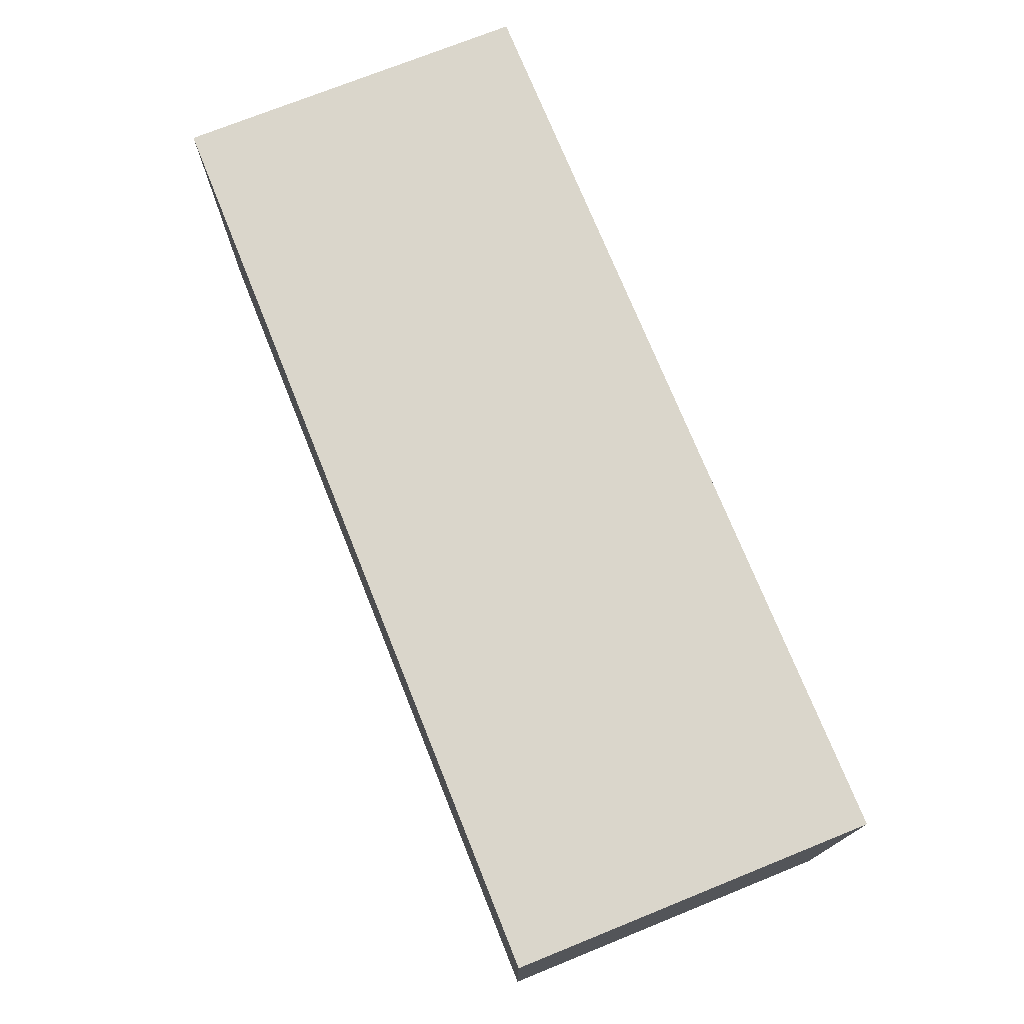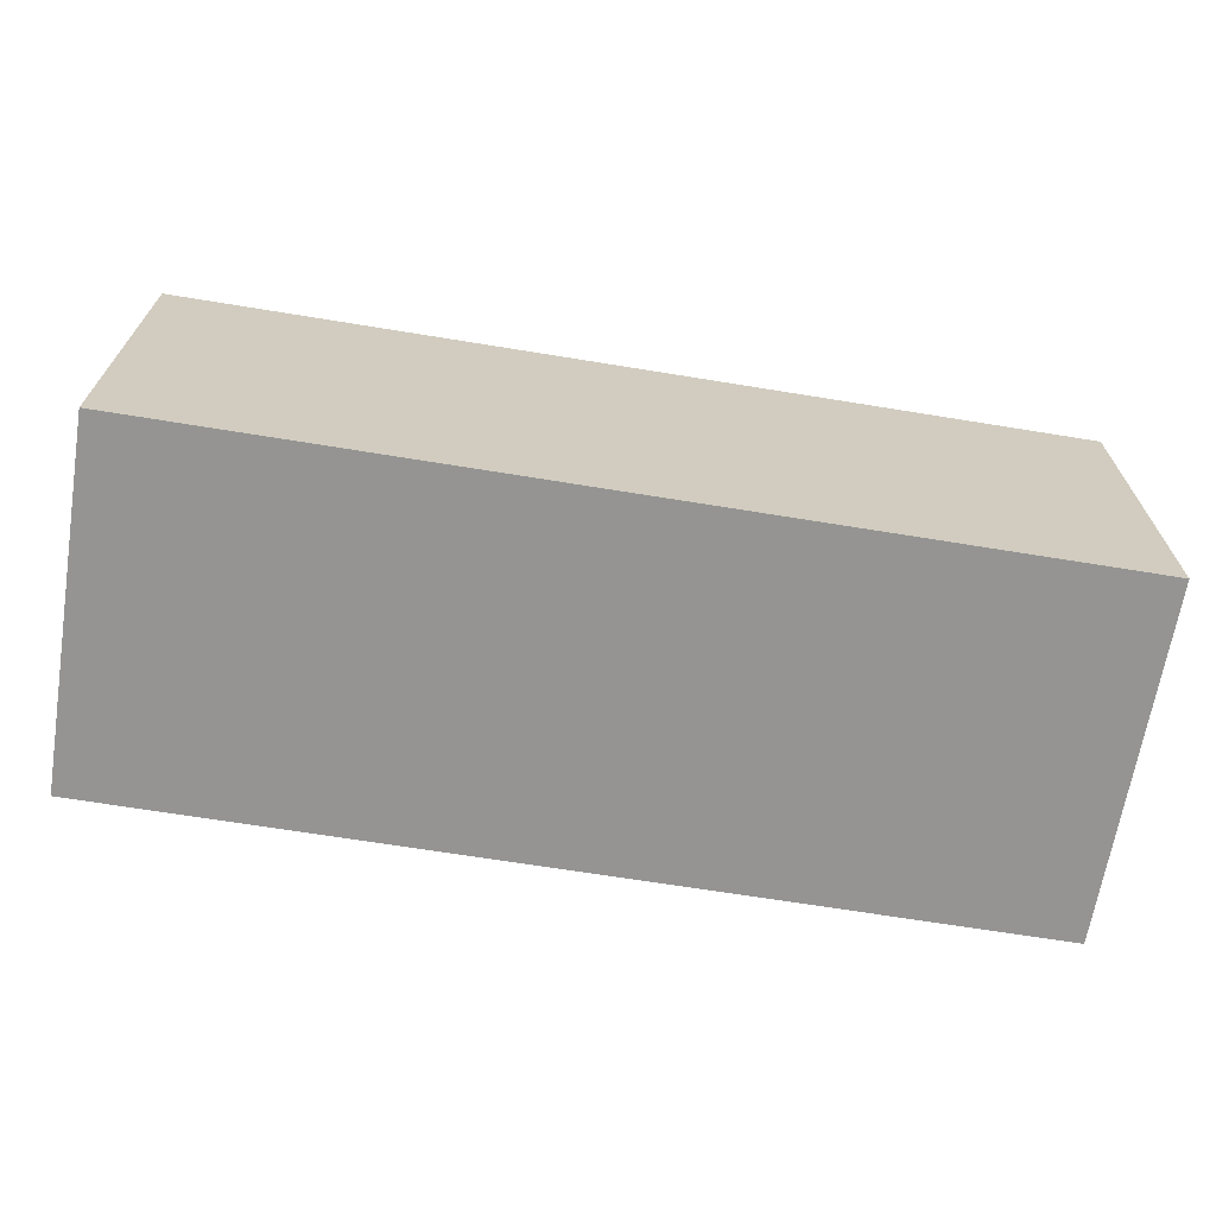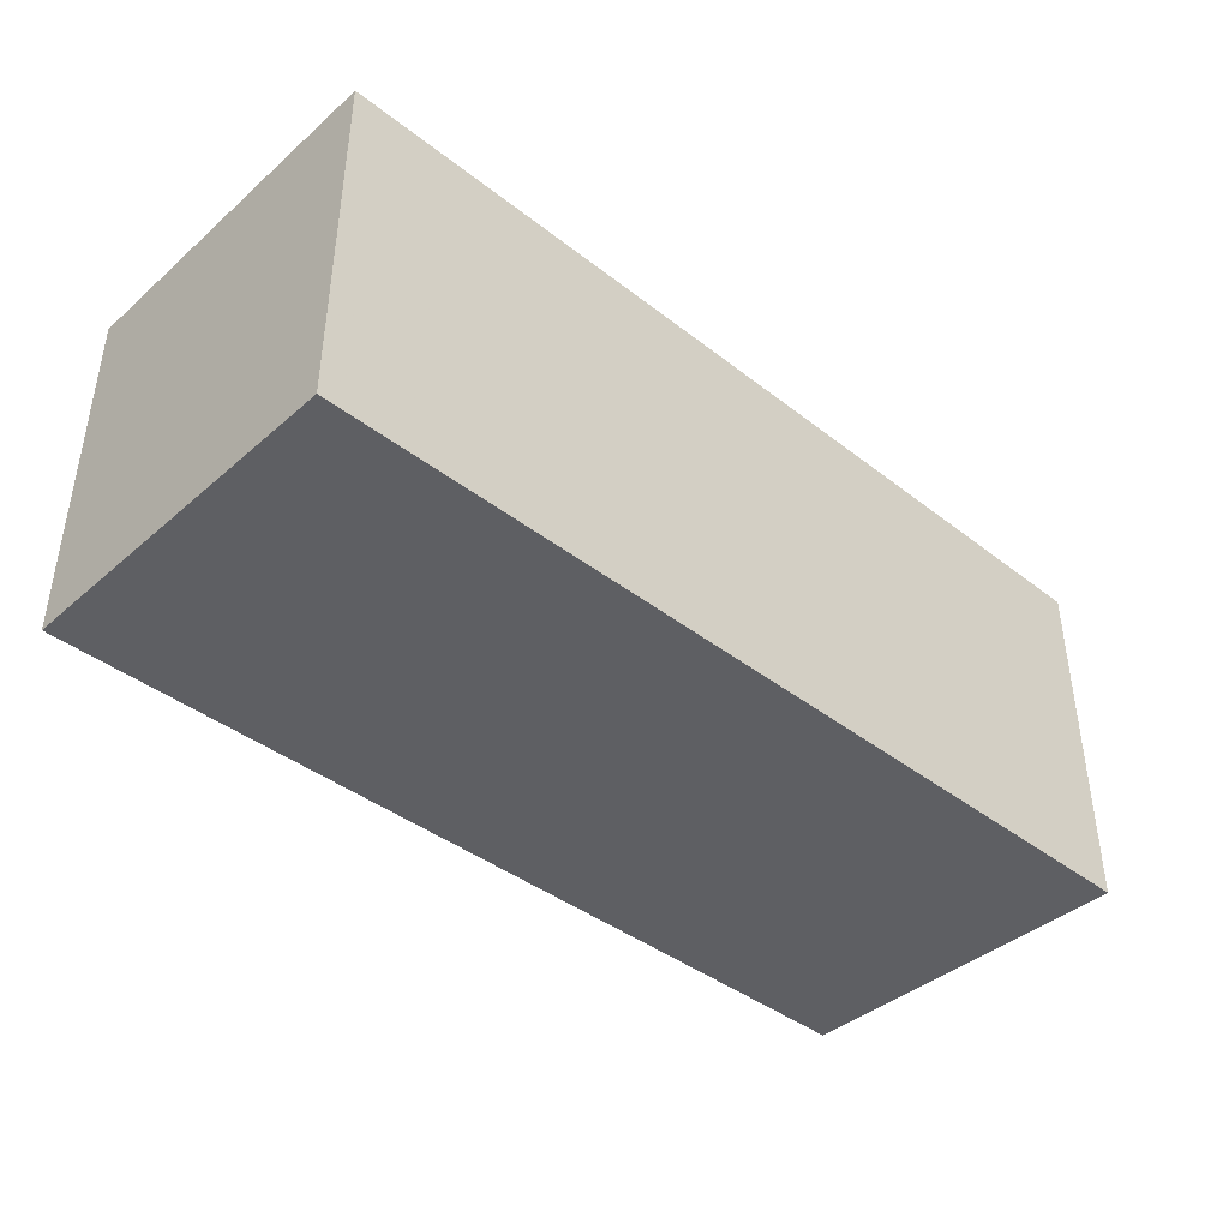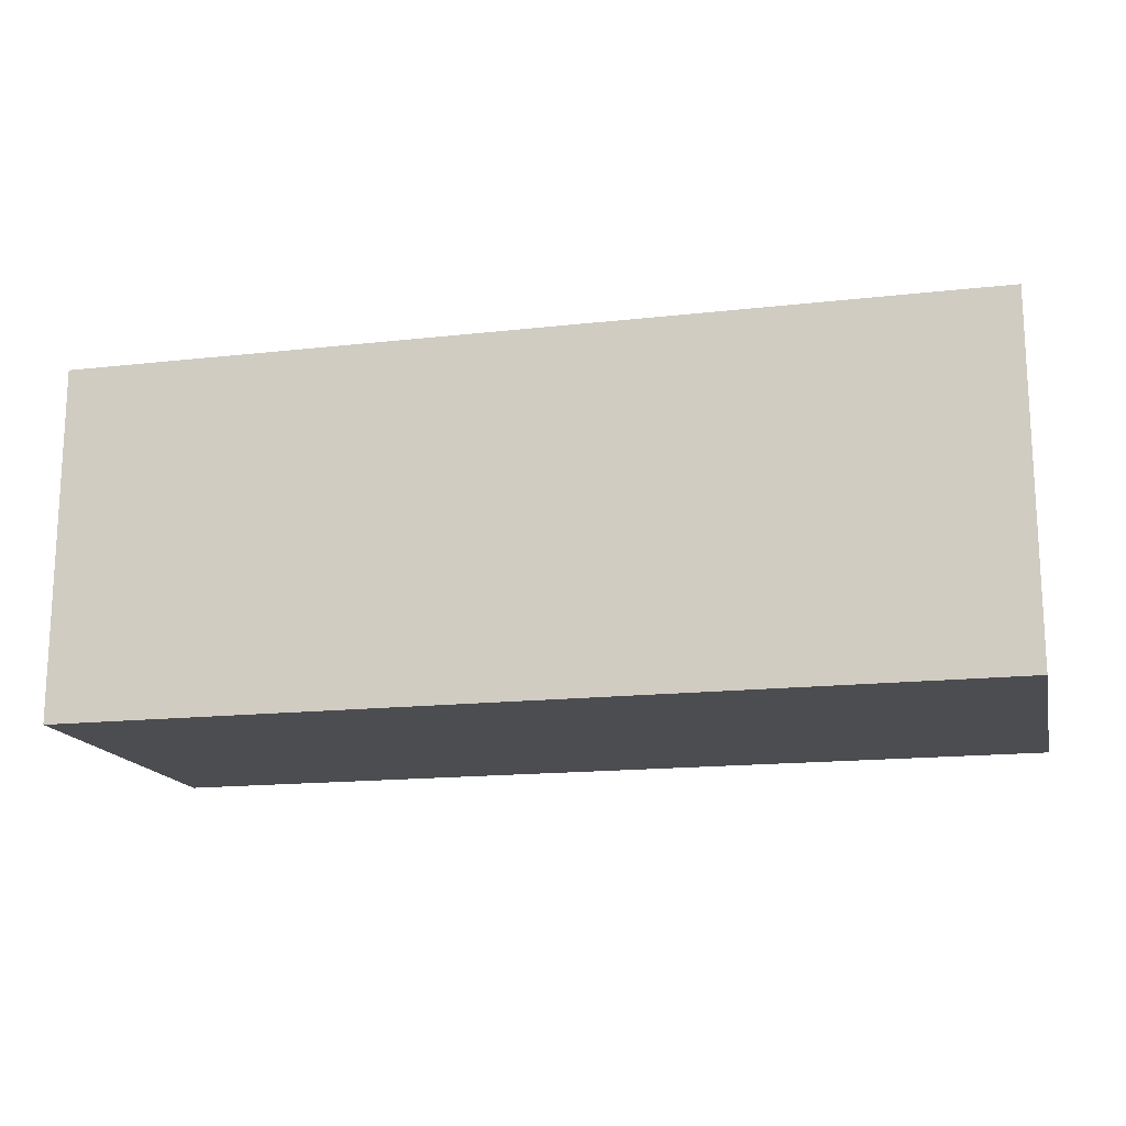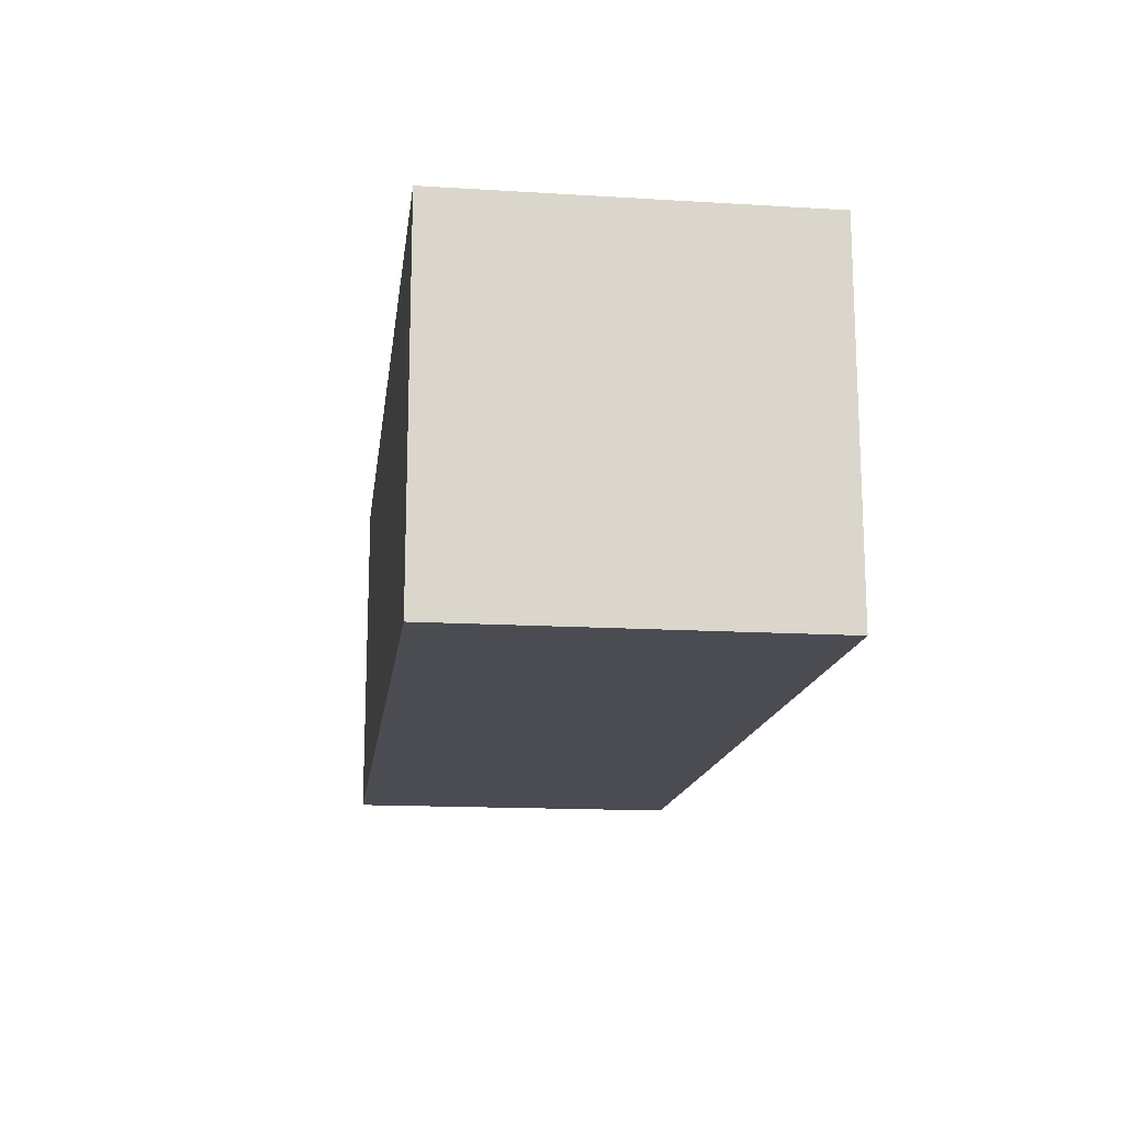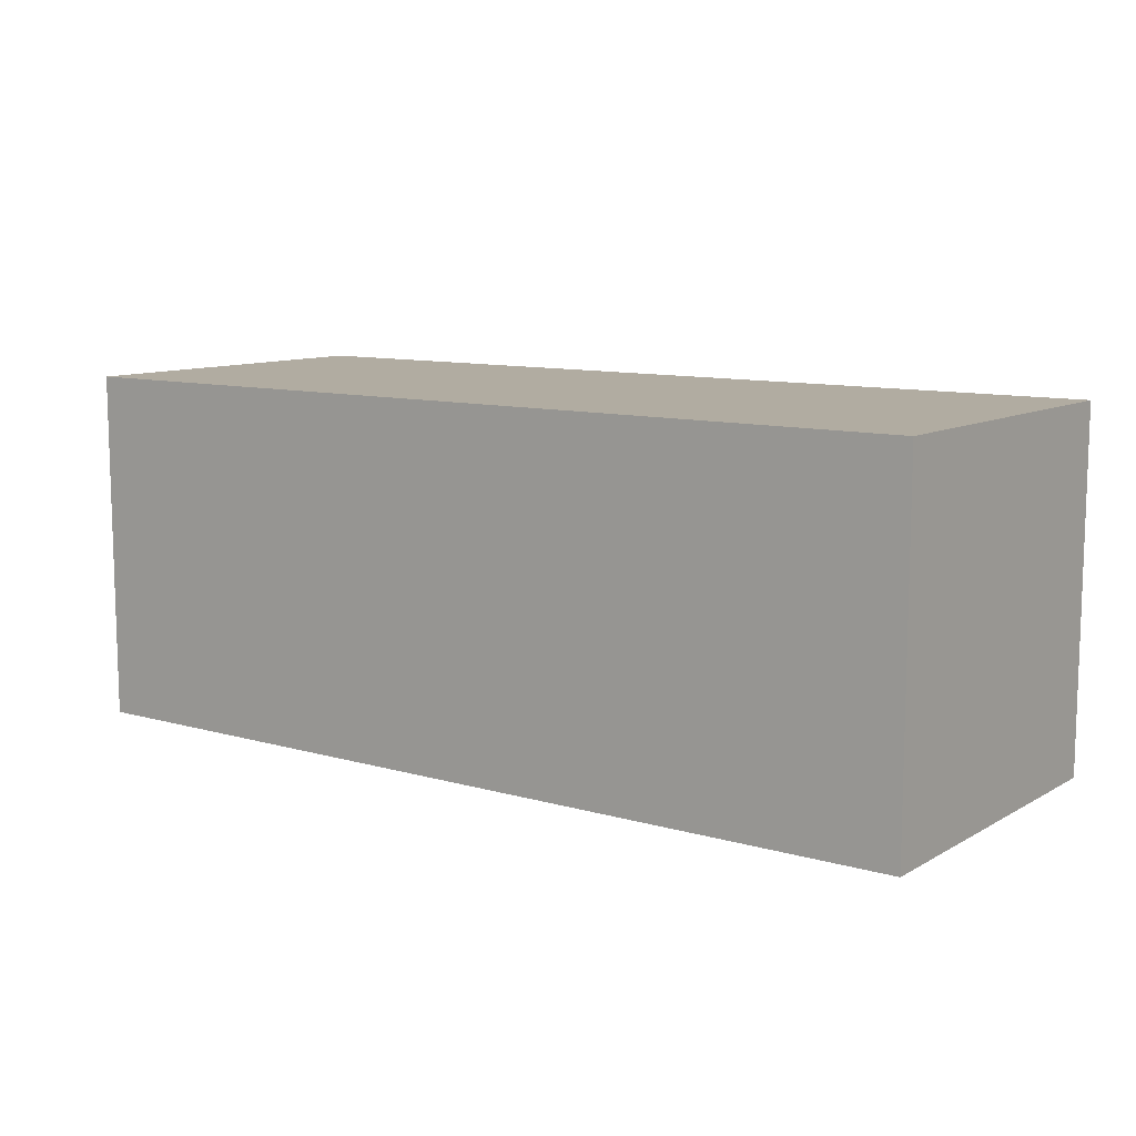
<metadata>
{"format":"obj","ext":"obj","renderer":"f3d","projection":"perspective","resolution":1024,"background":"white","views":[{"elev":73.8,"azim":68.1,"up":"+Z"},{"elev":-67.1,"azim":-9.3,"up":"+Y"},{"elev":-40.8,"azim":136.5,"up":"+Z"},{"elev":-16.1,"azim":13.1,"up":"+Z"},{"elev":-15.4,"azim":82.7,"up":"+Z"},{"elev":10.2,"azim":-144.0,"up":"+Z"}]}
</metadata>
<code>
o Cube
v 2.581 -1 -1
v 2.581 -1 1
v -2.581 -1 1
v -2.581 -1 -1
v 2.581 1 -1
v 2.581 1 1
v -2.581 1 1
v -2.581 1 -1
f 1 2 3
f 5 8 6
f 1 5 6
f 2 6 7
f 3 7 4
f 5 1 4
f 4 1 3
f 8 7 6
f 2 1 6
f 3 2 7
f 7 8 4
f 8 5 4

</code>
